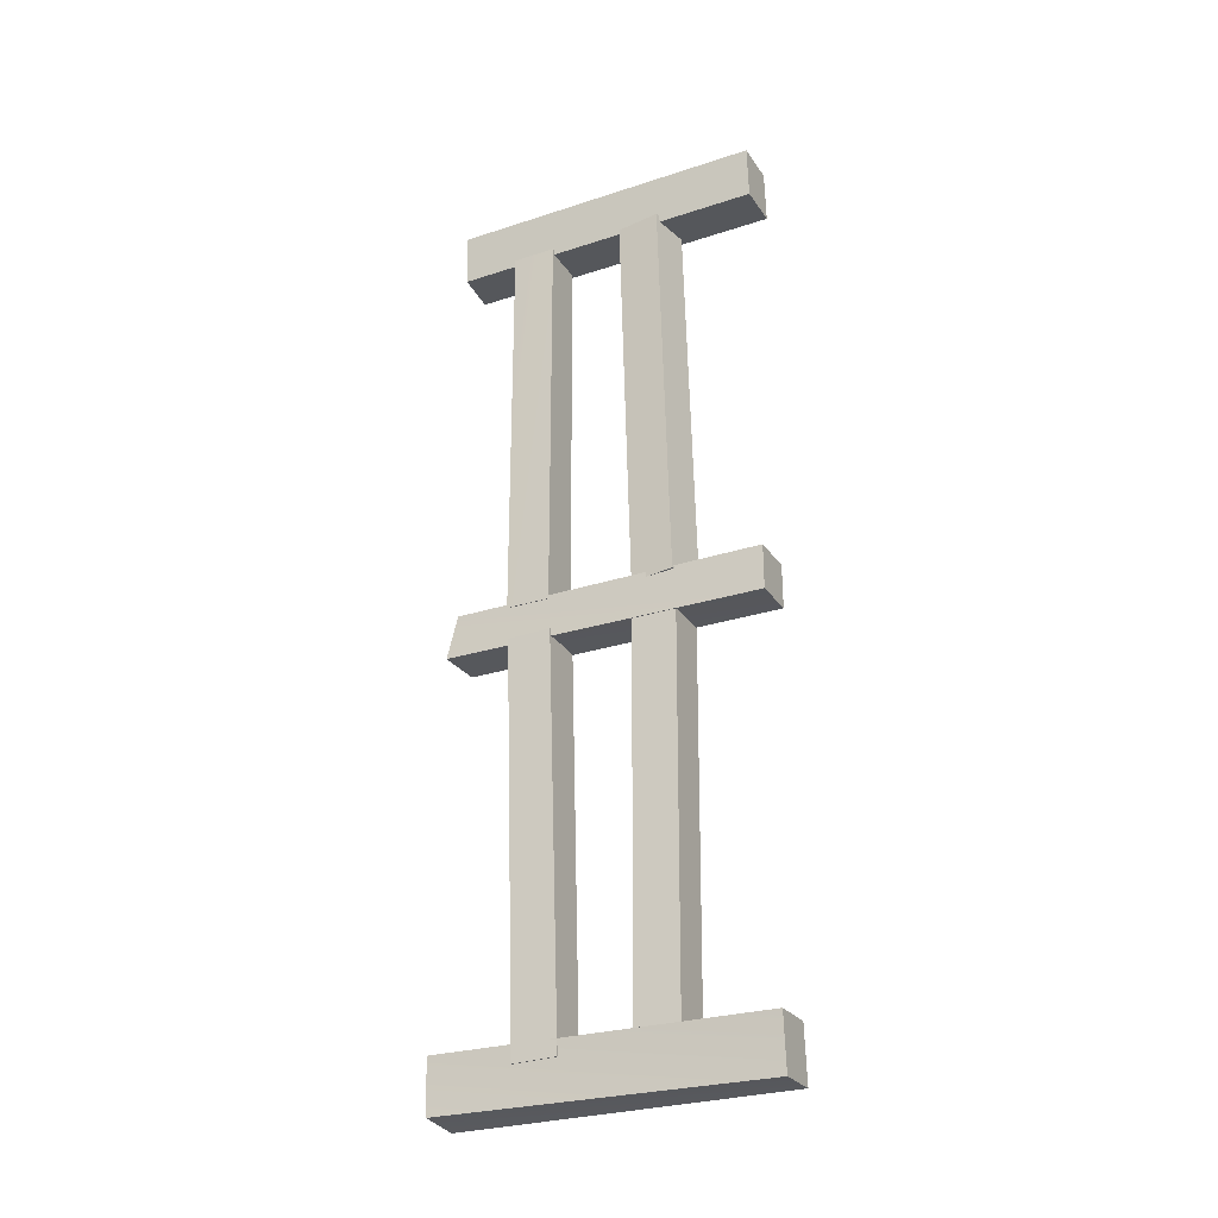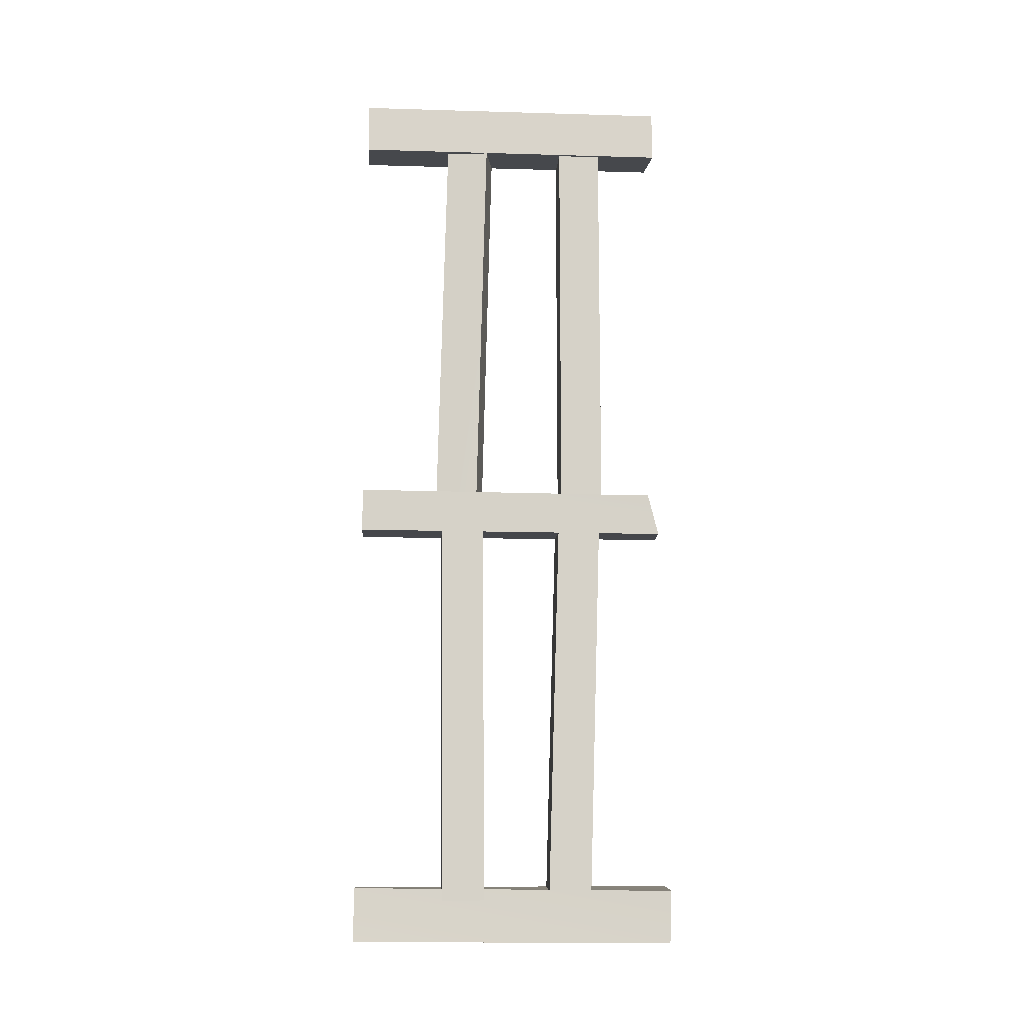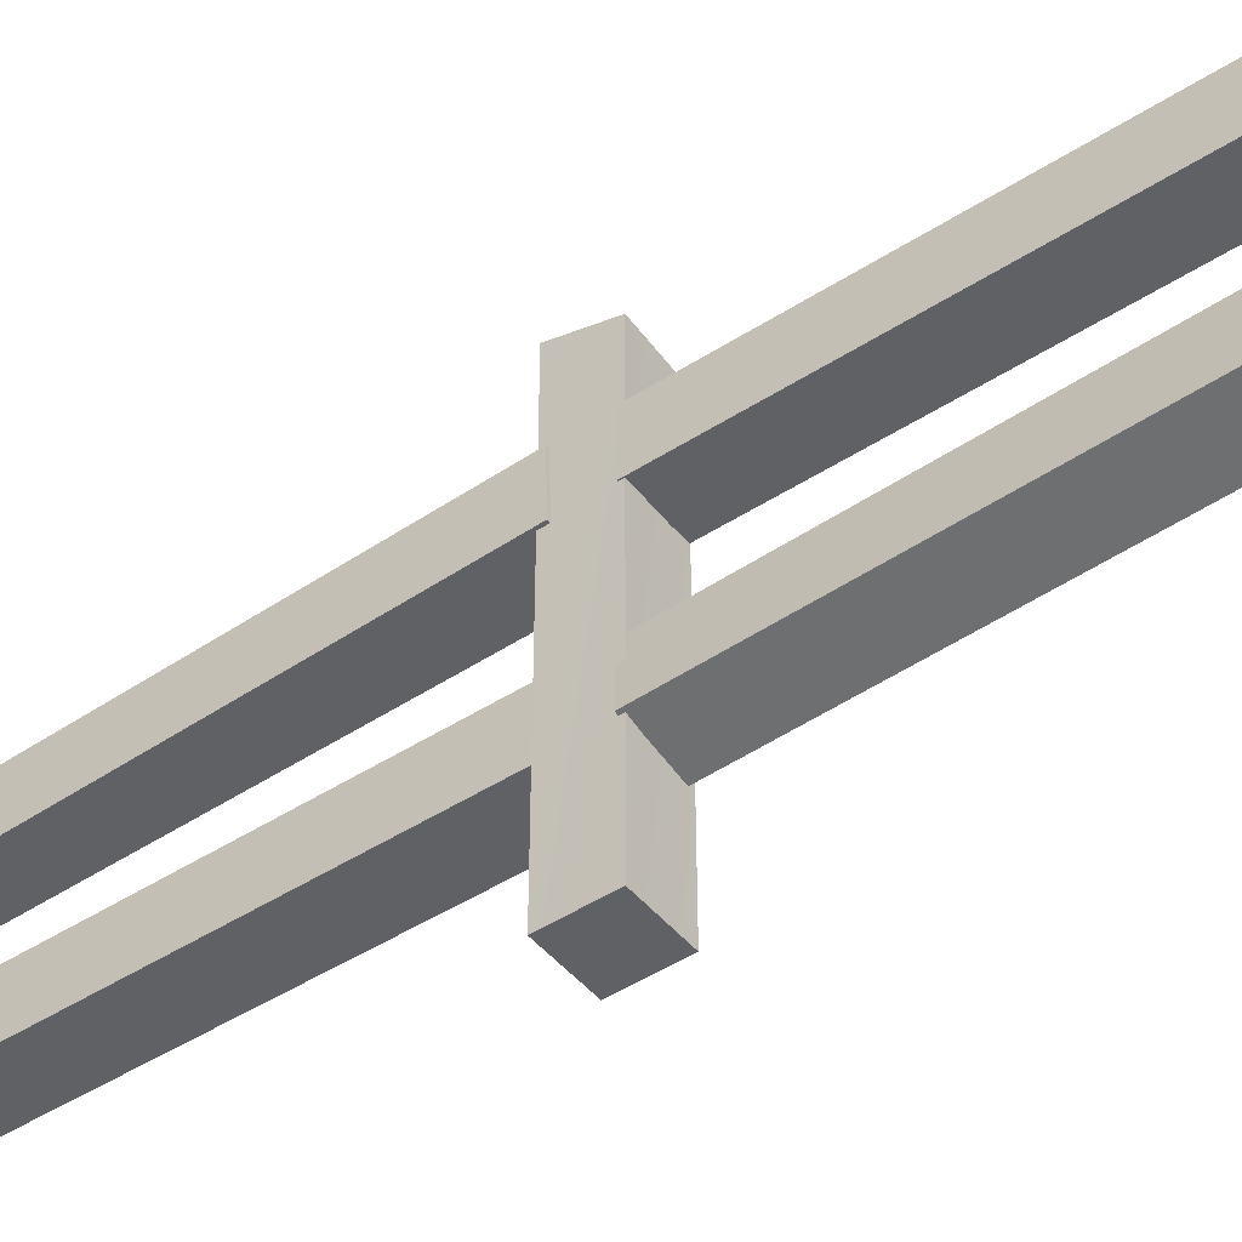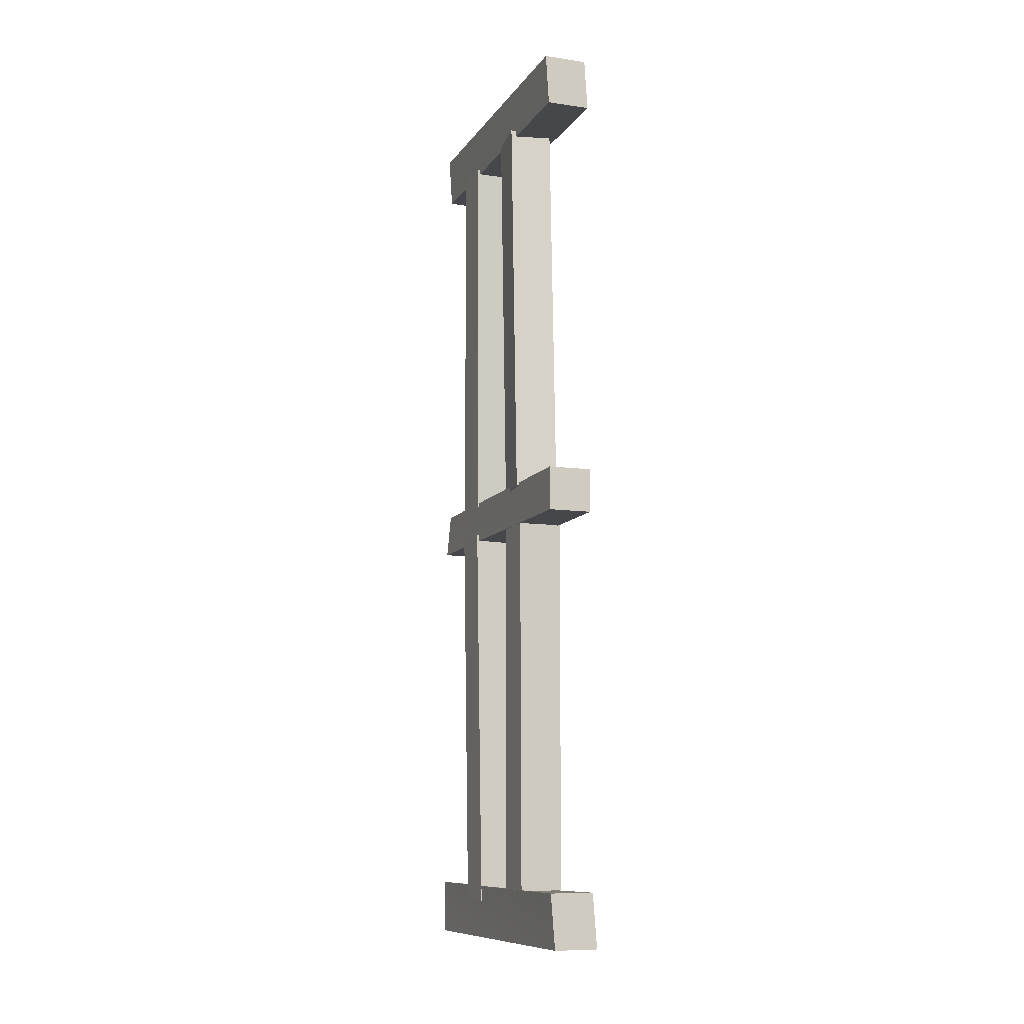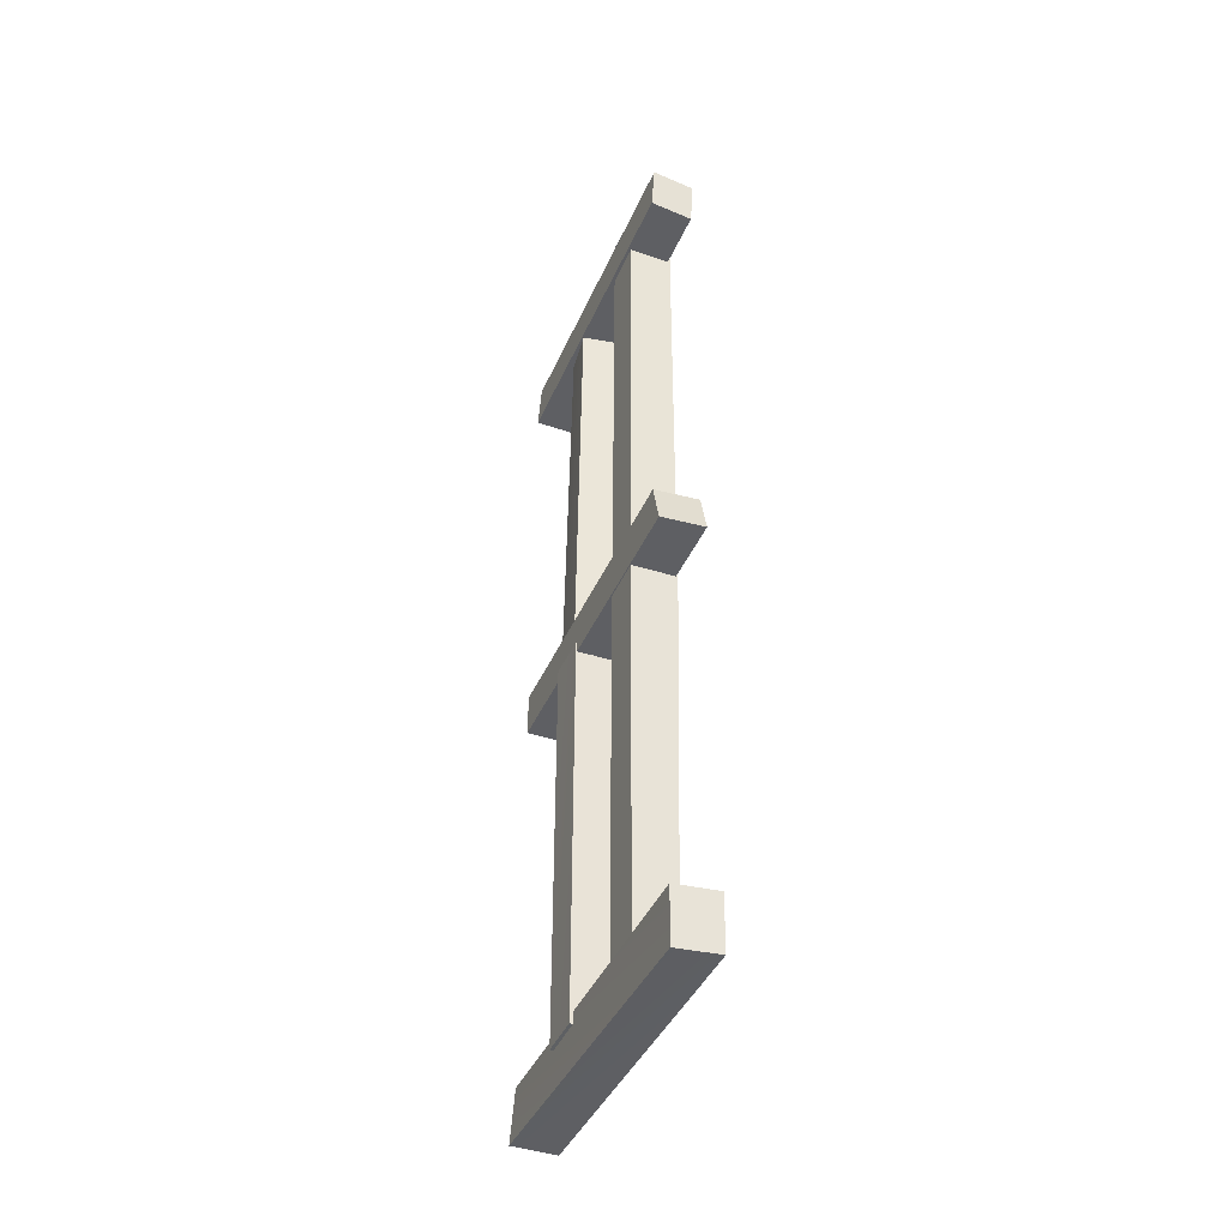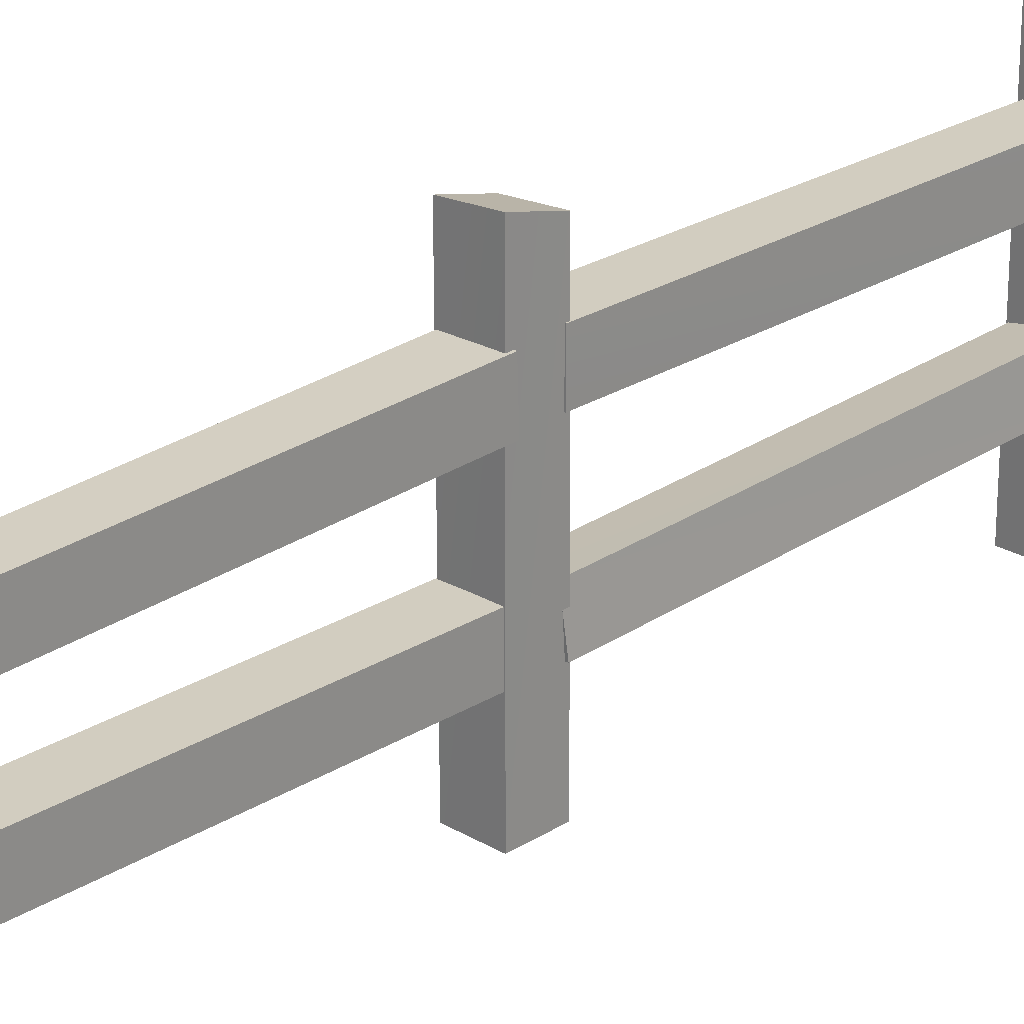
<metadata>
{"format":"obj","ext":"obj","renderer":"f3d","projection":"perspective","resolution":1024,"background":"white","views":[{"elev":-27.1,"azim":-63.5,"up":"+Z"},{"elev":-11.0,"azim":86.1,"up":"+Z"},{"elev":-45.7,"azim":-53.4,"up":"+Y"},{"elev":-10.3,"azim":-20.8,"up":"+Z"},{"elev":-41.7,"azim":157.7,"up":"+Z"},{"elev":24.7,"azim":-136.1,"up":"+Y"}]}
</metadata>
<code>
g default
v 0.004741 0 0
v 0.2047 -0.00054 0.001108
v -0.0007 1.495 0.006501
v 0.1984 1.496 -0.01239
v 0.2047 -0.00054 0.001108
v 0.1861 0 0.2456
v 0.1984 1.496 -0.01239
v 0.1997 1.505 0.231
v 0.1861 0 0.2456
v -0.01393 0.00054 0.2445
v 0.1997 1.505 0.231
v 0.000556 1.504 0.2499
v -0.01393 0.00054 0.2445
v 0.004741 0 0
v 0.000556 1.504 0.2499
v -0.0007 1.495 0.006501
v -0.0007 1.495 0.006501
v 0.1984 1.496 -0.01239
v 0.000556 1.504 0.2499
v 0.1997 1.505 0.231
v -0.01393 0.00054 0.2445
v 0.1861 0 0.2456
v 0.004741 0 0
v 0.2047 -0.00054 0.001108
v 0.1906 0.9766 1.995
v 0.1911 1.176 1.989
v 0.1757 0.9232 0.1799
v 0.1761 1.123 0.174
v 0.1911 1.176 1.989
v -0.01371 1.177 1.987
v 0.1761 1.123 0.174
v -0.003789 1.124 0.1723
v -0.01371 1.177 1.987
v -0.01428 0.9771 1.993
v -0.003789 1.124 0.1723
v -0.004363 0.9238 0.1782
v -0.01428 0.9771 1.993
v 0.1906 0.9766 1.995
v -0.004363 0.9238 0.1782
v 0.1757 0.9232 0.1799
v 0.1757 0.9232 0.1799
v 0.1761 1.123 0.174
v -0.004363 0.9238 0.1782
v -0.003789 1.124 0.1723
v -0.01428 0.9771 1.993
v -0.01371 1.177 1.987
v 0.1906 0.9766 1.995
v 0.1911 1.176 1.989
v 0.2011 0.4008 2.006
v 0.1992 0.6008 2.006
v 0.2047 0.4124 0.1871
v 0.2052 0.6124 0.1884
v 0.1992 0.6008 2.006
v -0.001849 0.6013 2.001
v 0.2052 0.6124 0.1884
v 0.008247 0.6129 0.1849
v -0.001849 0.6013 2.001
v -0.002381 0.4013 2
v 0.008247 0.6129 0.1849
v 0.007713 0.4129 0.1836
v -0.002381 0.4013 2
v 0.2011 0.4008 2.006
v 0.007713 0.4129 0.1836
v 0.2047 0.4124 0.1871
v 0.2047 0.4124 0.1871
v 0.2052 0.6124 0.1884
v 0.007713 0.4129 0.1836
v 0.008247 0.6129 0.1849
v -0.002381 0.4013 2
v -0.001849 0.6013 2.001
v 0.2011 0.4008 2.006
v 0.1992 0.6008 2.006
v 0.191 1.016 4.155
v 0.1759 1.215 4.157
v 0.000649 1.001 4.154
v -0.01441 1.201 4.156
v 0.1835 0.4648 4.157
v 0.1841 0.6648 4.156
v -0.007711 0.4653 4.156
v -0.007168 0.6653 4.155
v -0.003798 0.01 3.936
v 0.1962 0.00946 3.937
v 0.000478 1.455 3.932
v 0.1998 1.472 3.933
v 0.1962 0.00946 3.937
v 0.1816 0.01 4.171
v 0.1998 1.472 3.933
v 0.1853 1.472 4.167
v 0.1816 0.01 4.171
v -0.01837 0.01054 4.17
v 0.1853 1.472 4.167
v -0.01409 1.456 4.166
v -0.01837 0.01054 4.17
v -0.003798 0.01 3.936
v -0.01409 1.456 4.166
v 0.000478 1.455 3.932
v 0.000478 1.455 3.932
v 0.1998 1.472 3.933
v -0.01409 1.456 4.166
v 0.1853 1.472 4.167
v -0.01837 0.01054 4.17
v 0.1816 0.01 4.171
v -0.003798 0.01 3.936
v 0.1962 0.00946 3.937
v -0.006121 0.01 1.96
v 0.1939 0.00946 1.961
v -0.003671 1.483 1.962
v 0.1959 1.471 1.957
v 0.1939 0.00946 1.961
v 0.1928 0.01 2.161
v 0.1959 1.471 1.957
v 0.1982 1.422 2.151
v 0.1928 0.01 2.161
v -0.007227 0.01054 2.16
v 0.1982 1.422 2.151
v -0.001406 1.434 2.156
v -0.007227 0.01054 2.16
v -0.006121 0.01 1.96
v -0.001406 1.434 2.156
v -0.003671 1.483 1.962
v -0.003671 1.483 1.962
v 0.1959 1.471 1.957
v -0.001406 1.434 2.156
v 0.1982 1.422 2.151
v -0.007227 0.01054 2.16
v 0.1928 0.01 2.161
v -0.006121 0.01 1.96
v 0.1939 0.00946 1.961
v 0.1638 0.4189 3.968
v 0.1915 0.6151 3.959
v 0.1738 0.3721 2.147
v 0.1939 0.5683 2.135
v 0.1915 0.6151 3.959
v -0.0081 0.6517 3.952
v 0.1939 0.5683 2.135
v 0.001863 0.6049 2.132
v -0.0081 0.6517 3.952
v -0.02621 0.4554 3.965
v 0.001863 0.6049 2.132
v -0.0166 0.4087 2.144
v -0.02621 0.4554 3.965
v 0.1638 0.4189 3.968
v -0.0166 0.4087 2.144
v 0.1738 0.3721 2.147
v 0.1738 0.3721 2.147
v 0.1939 0.5683 2.135
v -0.0166 0.4087 2.144
v 0.001863 0.6049 2.132
v -0.02621 0.4554 3.965
v -0.0081 0.6517 3.952
v 0.1638 0.4189 3.968
v 0.1915 0.6151 3.959
v 0.1837 0.99 3.961
v 0.1842 1.19 3.961
v 0.1937 0.99 2.145
v 0.1943 1.19 2.145
v 0.1842 1.19 3.961
v -0.01032 1.191 3.959
v 0.1943 1.19 2.145
v -0.005837 1.191 2.141
v -0.01032 1.191 3.959
v -0.01311 0.9905 3.958
v -0.005837 1.191 2.141
v -0.006378 0.9905 2.141
v -0.01311 0.9905 3.958
v 0.1837 0.99 3.961
v -0.006378 0.9905 2.141
v 0.1937 0.99 2.145
v 0.1937 0.99 2.145
v 0.1943 1.19 2.145
v -0.006378 0.9905 2.141
v -0.005837 1.191 2.141
v -0.01311 0.9905 3.958
v -0.01032 1.191 3.959
v 0.1837 0.99 3.961
v 0.1842 1.19 3.961
g fence:WoodLogPlank
f 2 1 3
f 4 2 3
f 6 5 7
f 8 6 7
f 10 9 11
f 12 10 11
f 14 13 15
f 16 14 15
f 18 17 19
f 20 18 19
f 22 21 23
f 24 22 23
f 26 25 27
f 28 26 27
f 30 29 31
f 32 30 31
f 34 33 35
f 36 34 35
f 38 37 39
f 40 38 39
f 42 41 43
f 44 42 43
f 46 45 47
f 48 46 47
f 50 49 51
f 52 50 51
f 54 53 55
f 56 54 55
f 58 57 59
f 60 58 59
f 62 61 63
f 64 62 63
f 66 65 67
f 68 66 67
f 70 69 71
f 72 70 71
f 74 73 75
f 76 74 75
f 78 77 79
f 80 78 79
f 82 81 83
f 84 82 83
f 86 85 87
f 88 86 87
f 90 89 91
f 92 90 91
f 94 93 95
f 96 94 95
f 98 97 99
f 100 98 99
f 102 101 103
f 104 102 103
f 106 105 107
f 108 106 107
f 110 109 111
f 112 110 111
f 114 113 115
f 116 114 115
f 118 117 119
f 120 118 119
f 122 121 123
f 124 122 123
f 126 125 127
f 128 126 127
f 130 129 131
f 132 130 131
f 134 133 135
f 136 134 135
f 138 137 139
f 140 138 139
f 142 141 143
f 144 142 143
f 146 145 147
f 148 146 147
f 150 149 151
f 152 150 151
f 154 153 155
f 156 154 155
f 158 157 159
f 160 158 159
f 162 161 163
f 164 162 163
f 166 165 167
f 168 166 167
f 170 169 171
f 172 170 171
f 174 173 175
f 176 174 175

</code>
